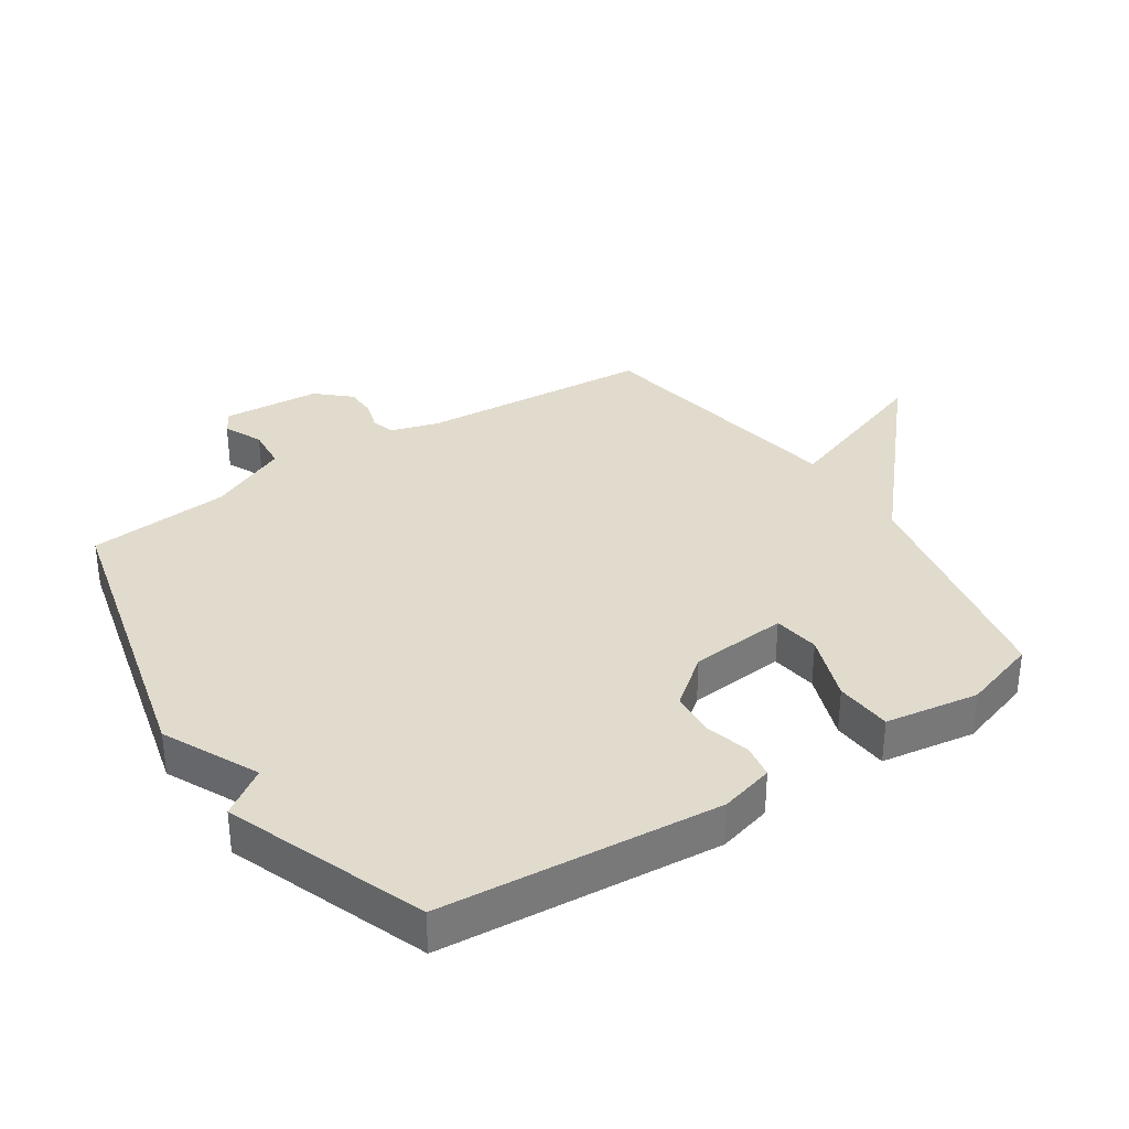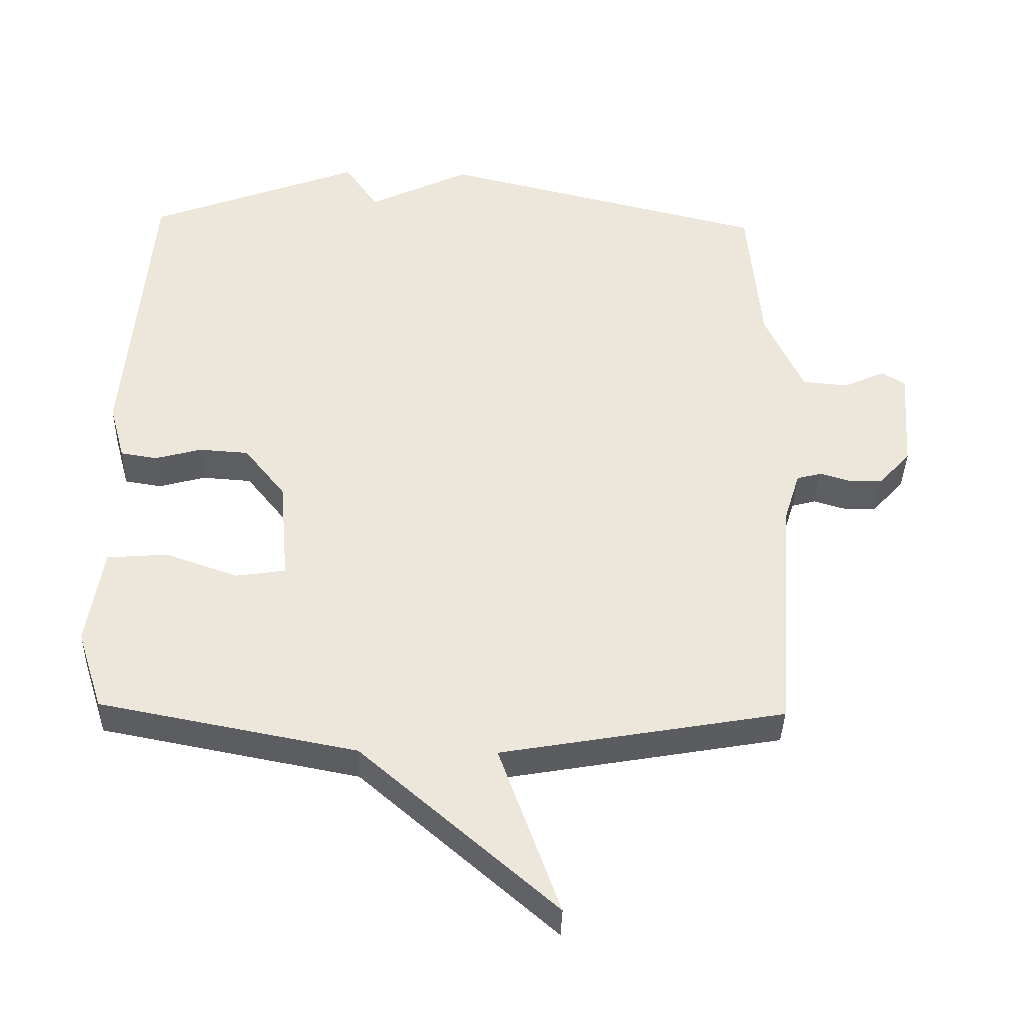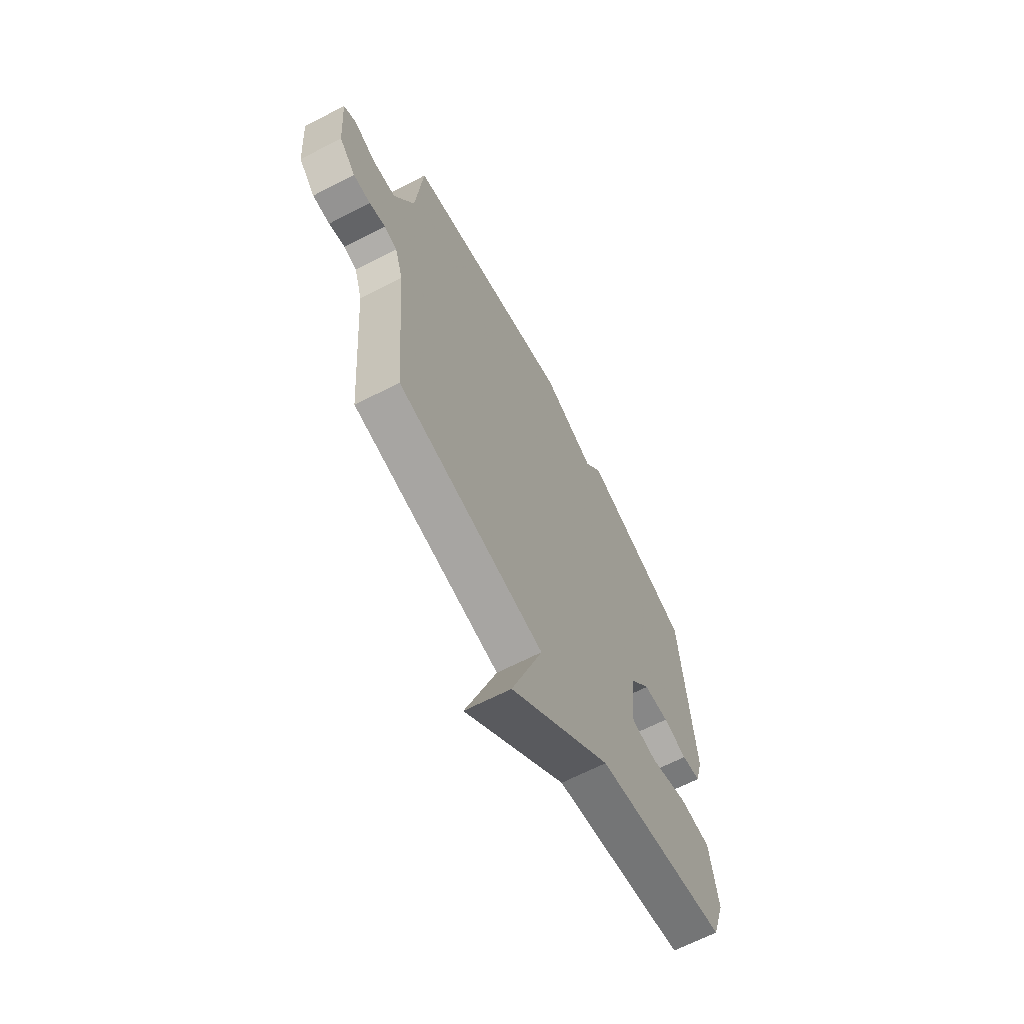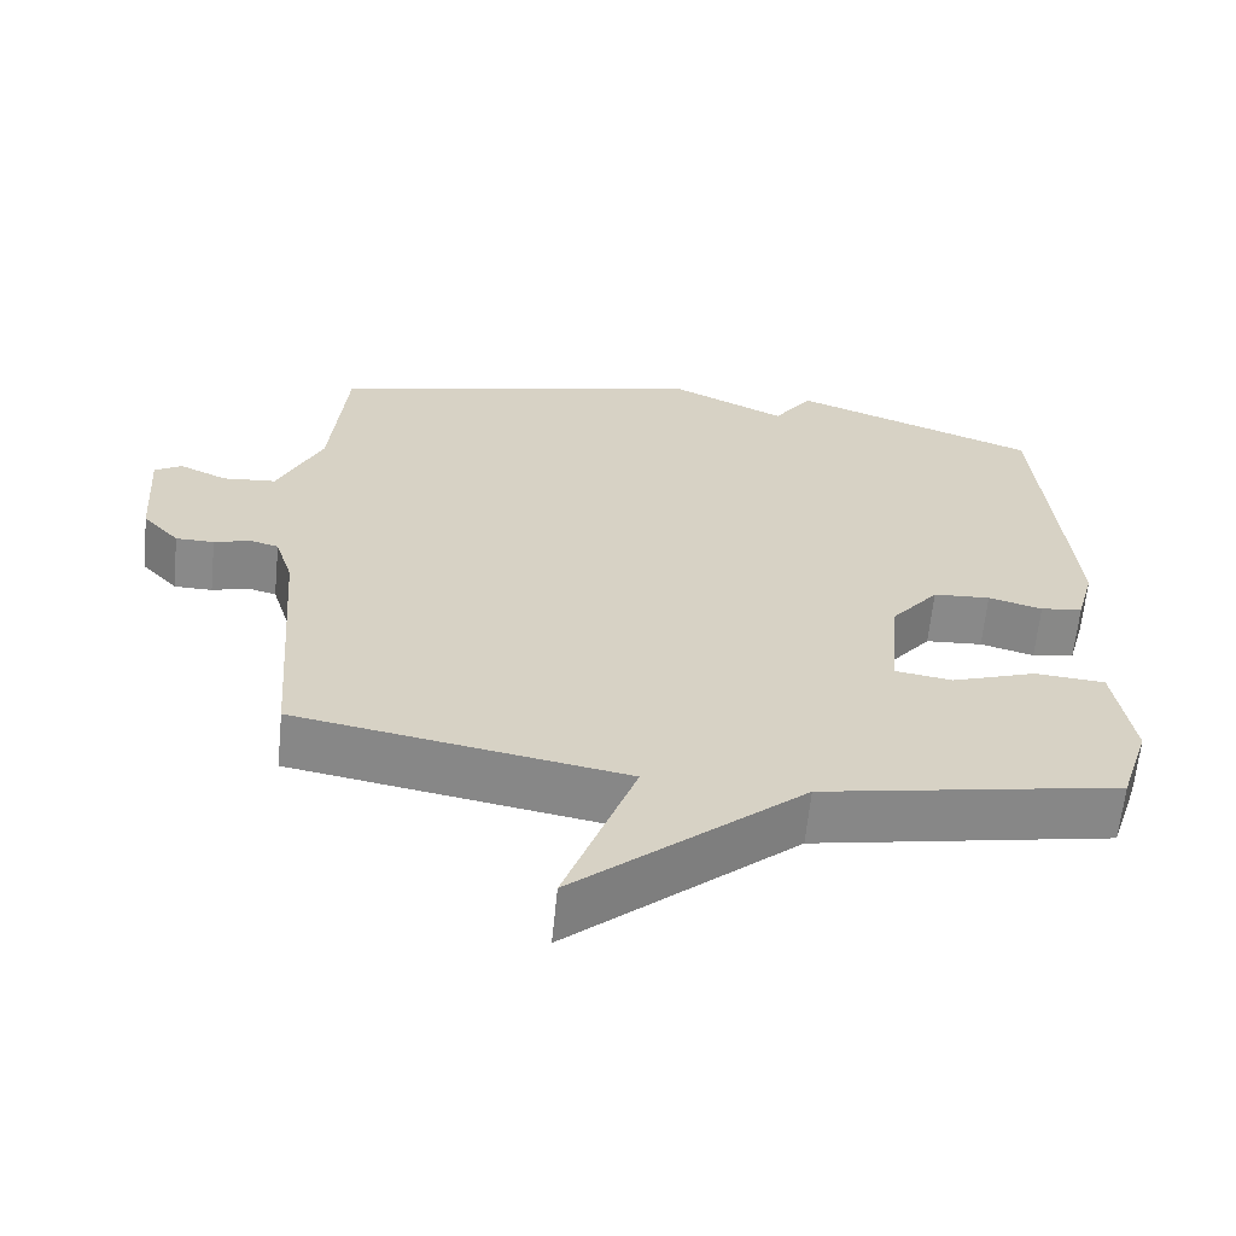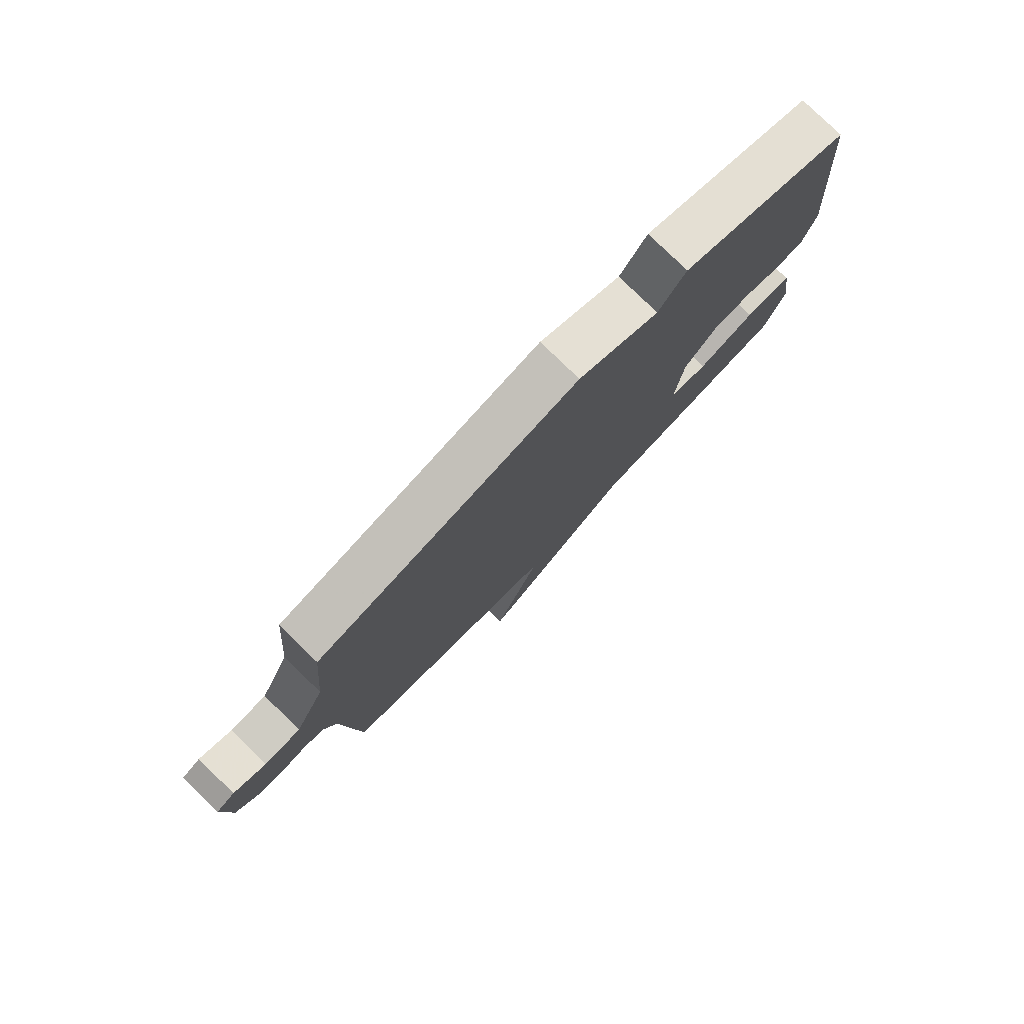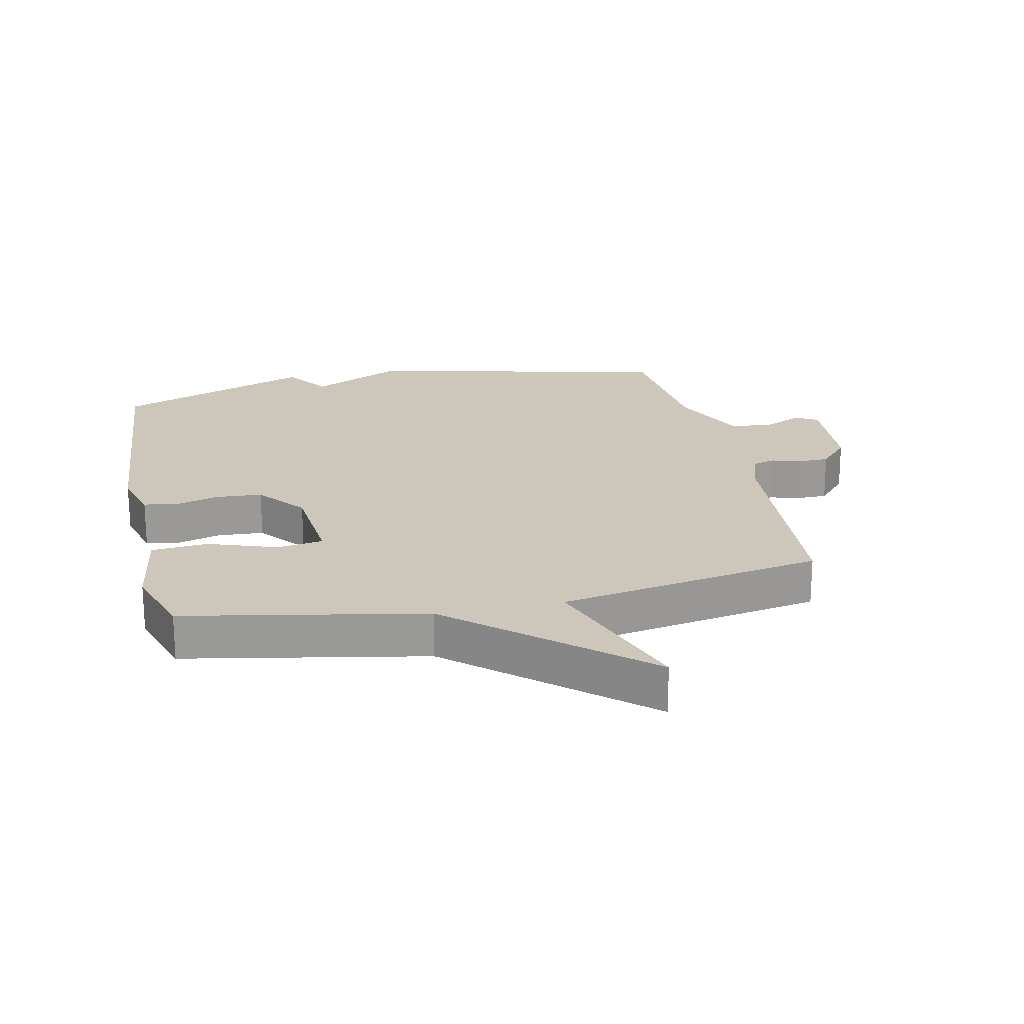
<metadata>
{"format":"obj","ext":"obj","renderer":"f3d","projection":"perspective","resolution":1024,"background":"white","views":[{"elev":33.9,"azim":56.6,"up":"+Y"},{"elev":-38.4,"azim":178.5,"up":"+Z"},{"elev":-65.8,"azim":-62.6,"up":"+Z"},{"elev":-63.2,"azim":-5.7,"up":"+Z"},{"elev":79.5,"azim":-45.8,"up":"+Z"},{"elev":21.3,"azim":167.7,"up":"+Y"}]}
</metadata>
<code>
v -0.5 0.07 -0.5
v -0.528 0.07 -0.129
v -0.551 0.07 -0.055
v -0.588 0.07 -0.045
v -0.634 0.07 -0.059
v -0.683 0.07 -0.058
v -0.73 0.07 -0.006
v -0.741 0.07 0.149
v -0.706 0.07 0.17
v -0.645 0.07 0.142
v -0.577 0.07 0.148
v -0.52 0.07 0.274
v -0.5 0.07 0.5
v -0.014 0.07 0.619
v 0.136 0.07 0.546
v 0.186 0.07 0.619
v 0.5 0.07 0.5
v 0.537 0.07 0.058
v 0.514 0.07 -0.027
v 0.46 0.07 -0.036
v 0.391 0.07 -0.017
v 0.318 0.07 -0.022
v 0.257 0.07 -0.099
v 0.244 0.07 -0.253
v 0.317 0.07 -0.264
v 0.425 0.07 -0.226
v 0.515 0.07 -0.233
v 0.538 0.07 -0.381
v 0.5 0.07 -0.5
v 0.12 0.07 -0.574
v -0.17 0.07 -0.828
v -0.08 0.07 -0.574
v -0.5 0 -0.5
v -0.528 0 -0.129
v -0.551 0 -0.055
v -0.588 0 -0.045
v -0.634 0 -0.059
v -0.683 0 -0.058
v -0.73 0 -0.006
v -0.741 0 0.149
v -0.706 0 0.17
v -0.645 0 0.142
v -0.577 0 0.148
v -0.52 0 0.274
v -0.5 0 0.5
v -0.014 0 0.619
v 0.136 0 0.546
v 0.186 0 0.619
v 0.5 0 0.5
v 0.537 0 0.058
v 0.514 0 -0.027
v 0.46 0 -0.036
v 0.391 0 -0.017
v 0.318 0 -0.022
v 0.257 0 -0.099
v 0.244 0 -0.253
v 0.317 0 -0.264
v 0.425 0 -0.226
v 0.515 0 -0.233
v 0.538 0 -0.381
v 0.5 0 -0.5
v 0.12 0 -0.574
v -0.17 0 -0.828
v -0.08 0 -0.574
f 30 31 32
f 29 30 32
f 28 29 32
f 27 28 32
f 26 27 32
f 25 26 32
f 24 25 32 1
f 23 24 1 2
f 22 23 2 3
f 21 22 3 4
f 19 20 21
f 18 19 21
f 17 18 21
f 16 17 21
f 15 16 21
f 14 15 21
f 13 14 21
f 12 13 21
f 11 12 21 4
f 5 6 7
f 4 5 7
f 11 4 7
f 10 11 7
f 7 8 9 10
f 64 63 62
f 64 62 61
f 64 61 60
f 64 60 59
f 64 59 58
f 64 58 57
f 33 64 57 56
f 34 33 56 55
f 35 34 55 54
f 36 35 54 53
f 53 52 51
f 53 51 50
f 53 50 49
f 53 49 48
f 53 48 47
f 53 47 46
f 53 46 45
f 53 45 44
f 36 53 44 43
f 39 38 37
f 39 37 36
f 39 36 43
f 39 43 42
f 42 41 40 39
f 1 33 34 2
f 2 34 35 3
f 3 35 36 4
f 4 36 37 5
f 5 37 38 6
f 6 38 39 7
f 7 39 40 8
f 8 40 41 9
f 9 41 42 10
f 10 42 43 11
f 11 43 44 12
f 12 44 45 13
f 13 45 46 14
f 14 46 47 15
f 15 47 48 16
f 16 48 49 17
f 17 49 50 18
f 18 50 51 19
f 19 51 52 20
f 20 52 53 21
f 21 53 54 22
f 22 54 55 23
f 23 55 56 24
f 24 56 57 25
f 25 57 58 26
f 26 58 59 27
f 27 59 60 28
f 28 60 61 29
f 29 61 62 30
f 30 62 63 31
f 31 63 64 32
f 32 64 33 1

</code>
